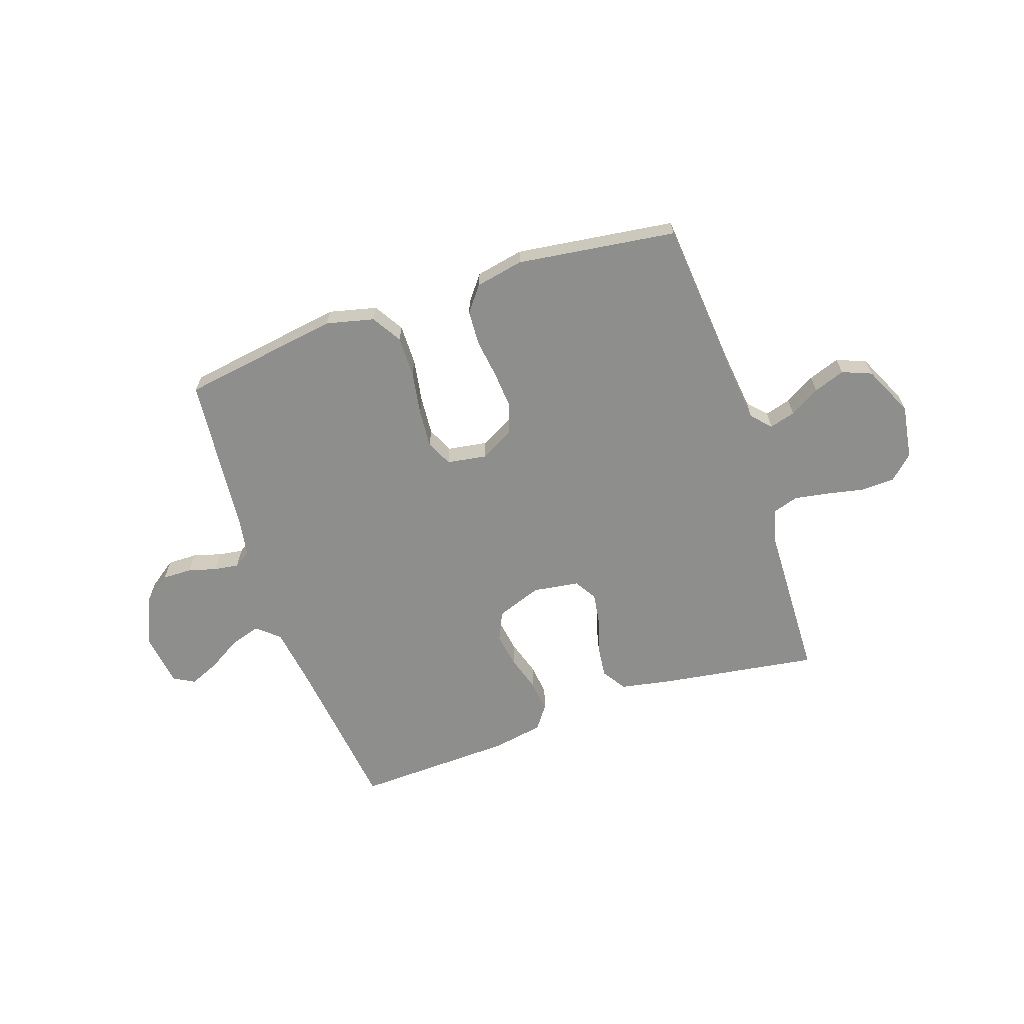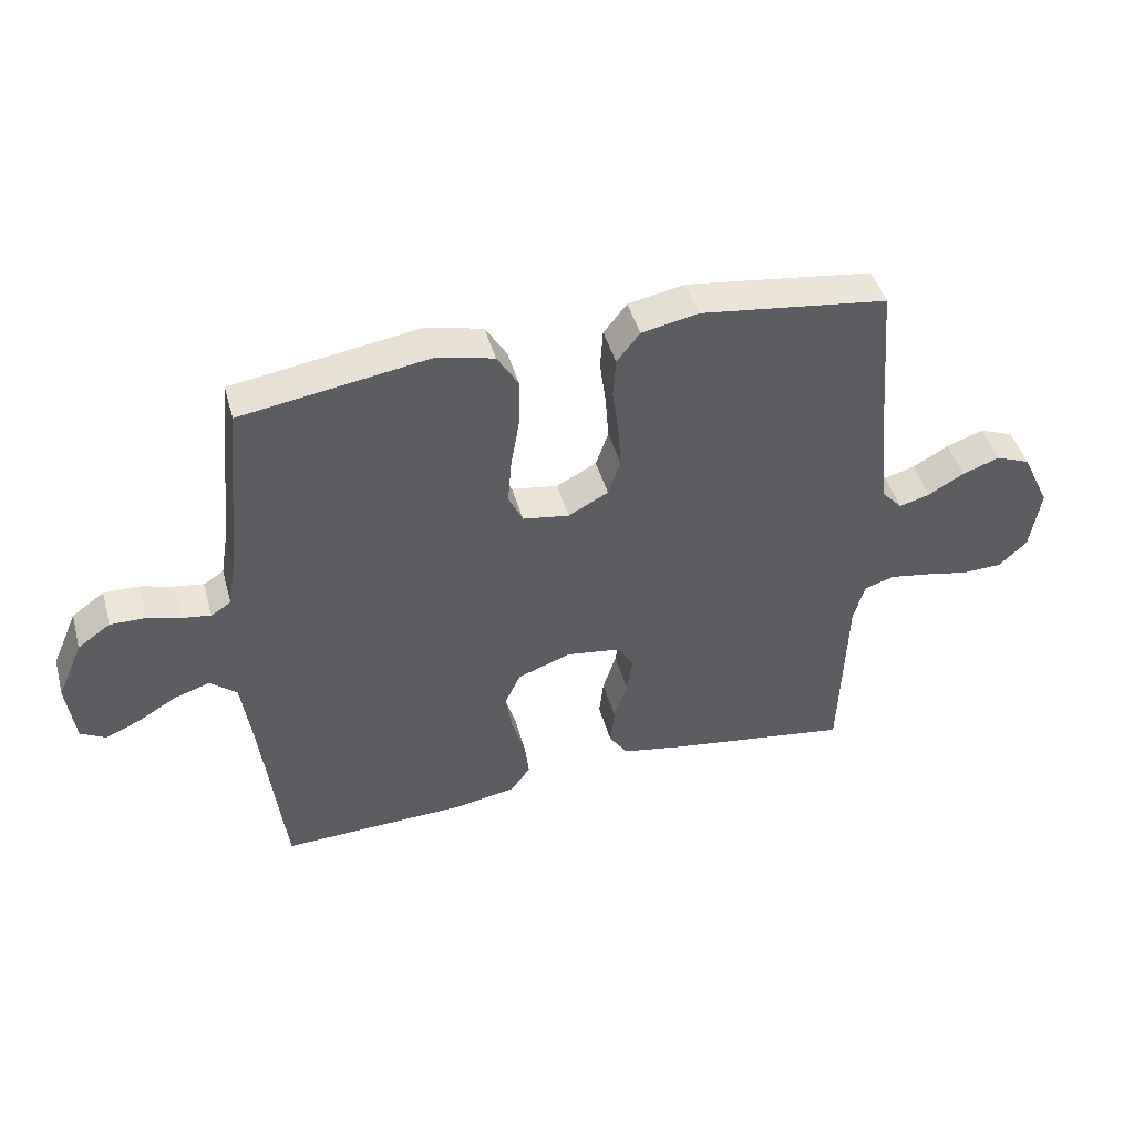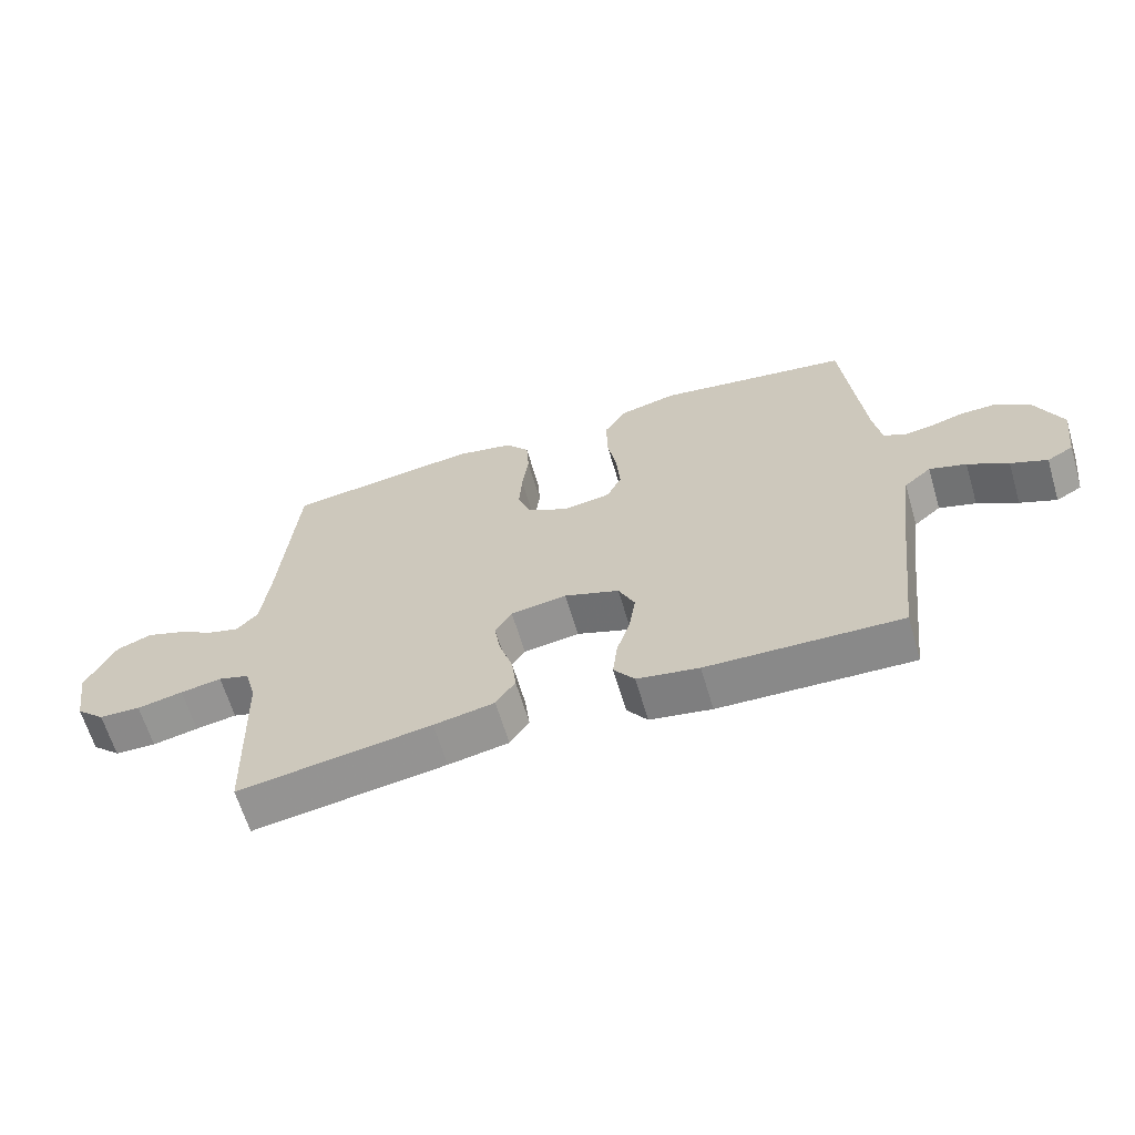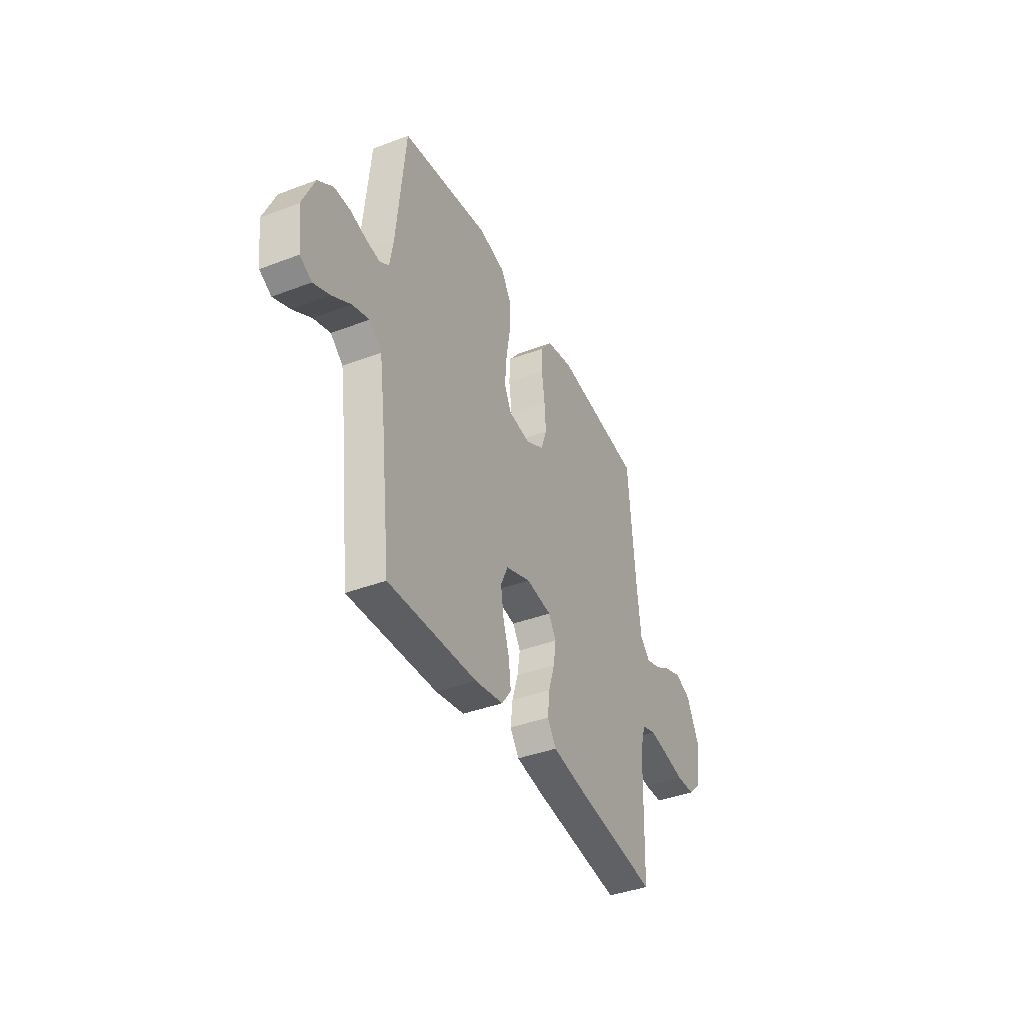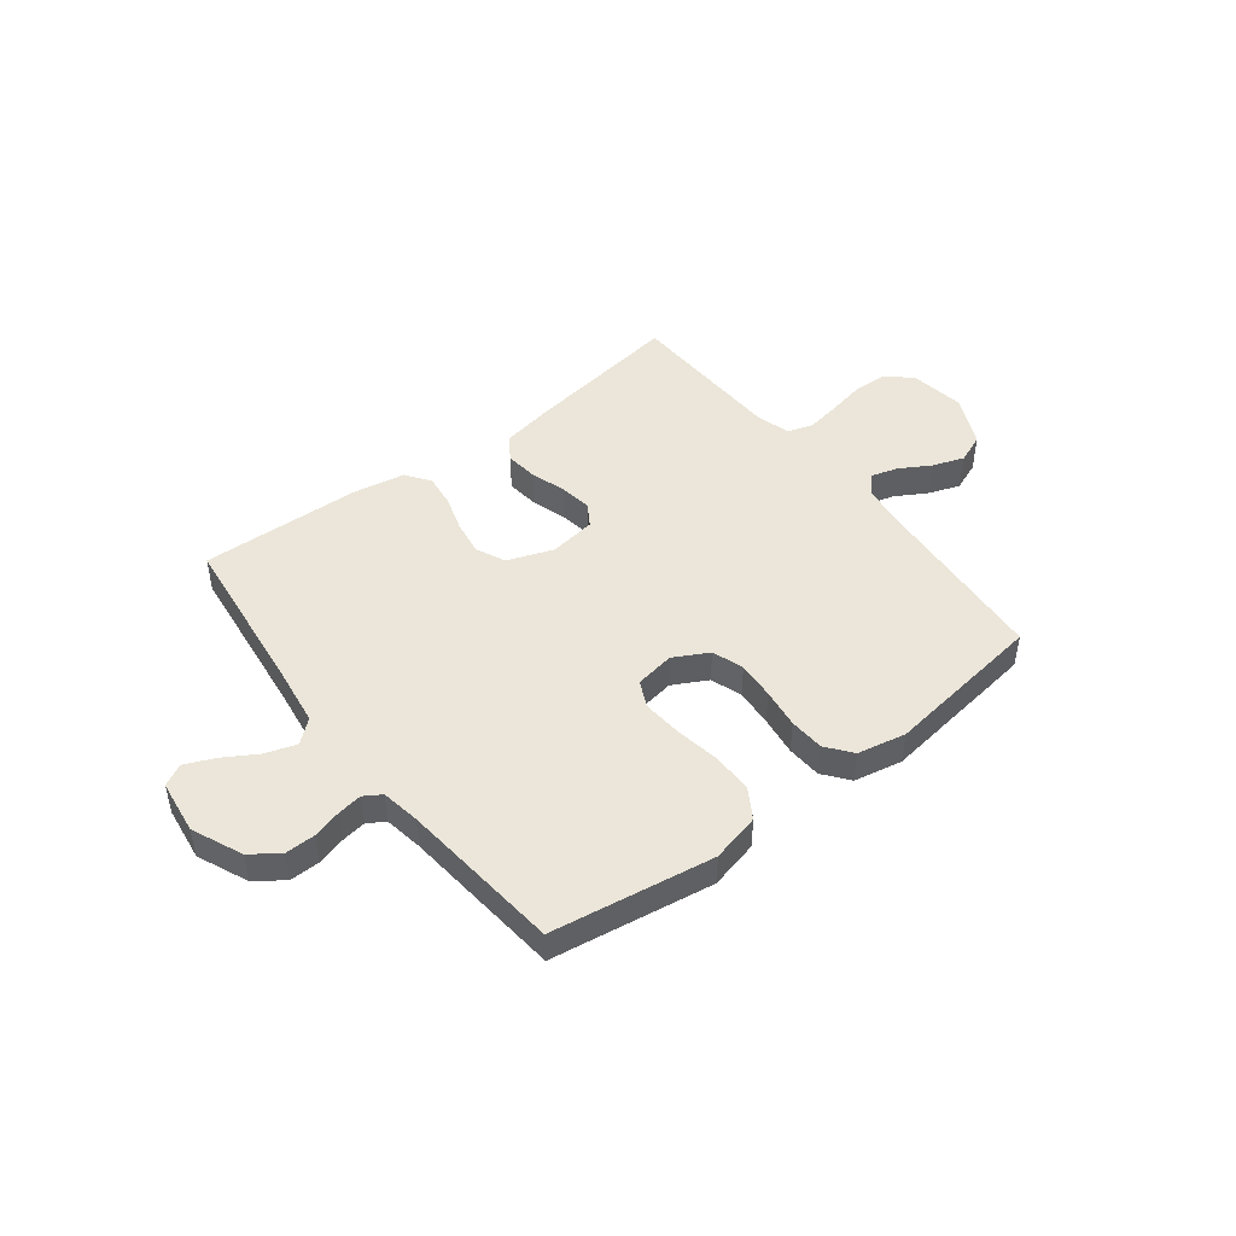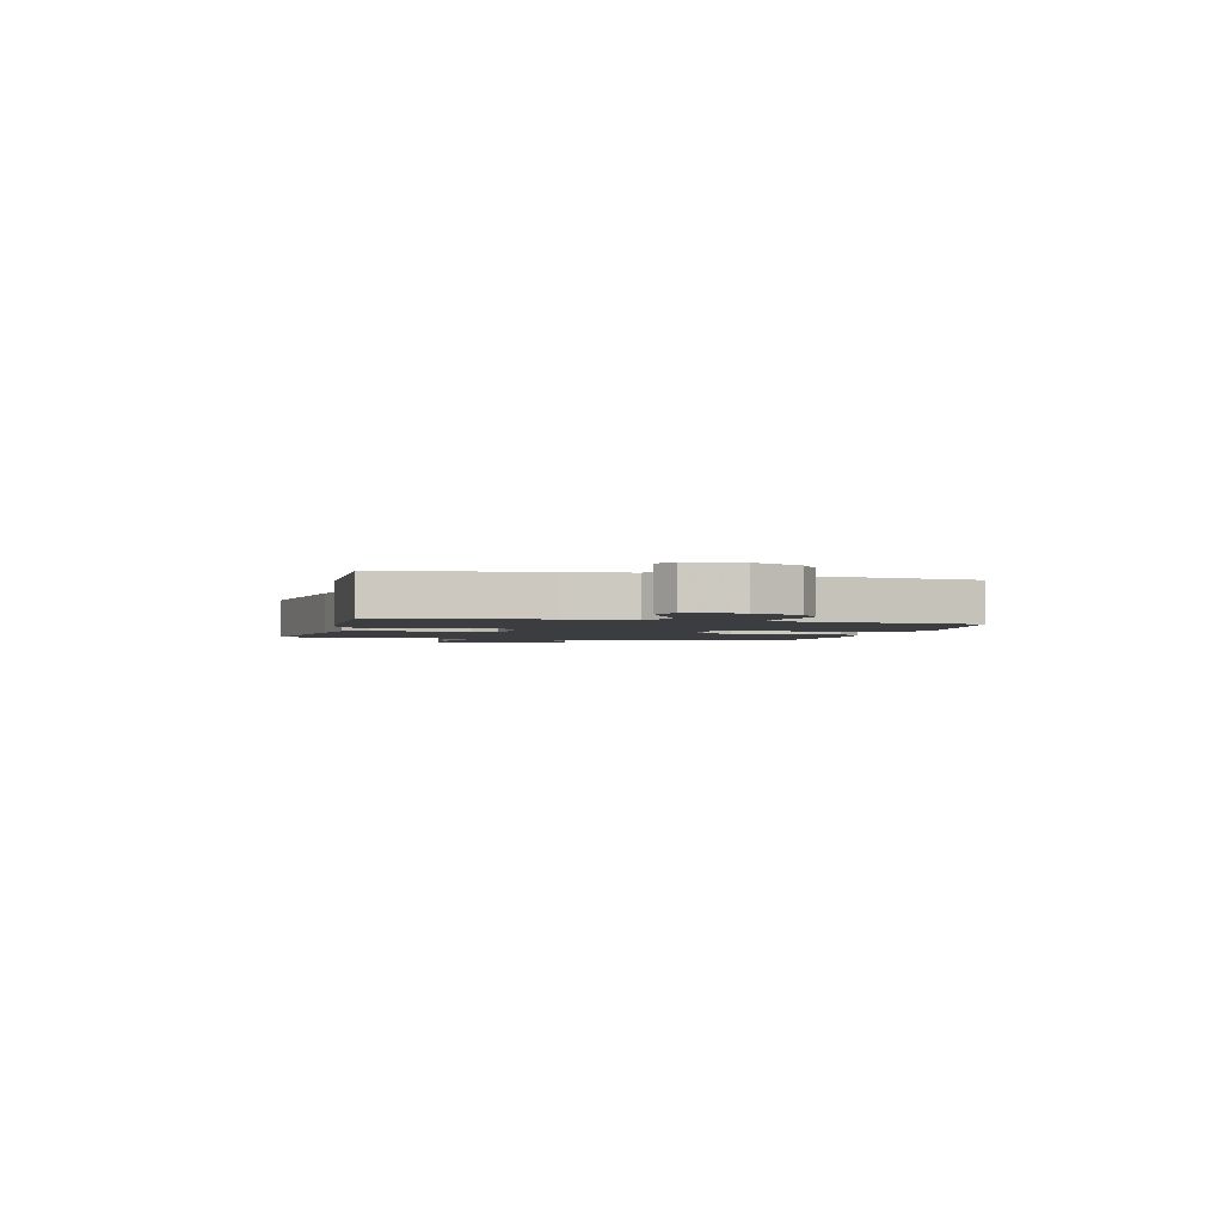
<metadata>
{"format":"obj","ext":"obj","renderer":"f3d","projection":"perspective","resolution":1024,"background":"white","views":[{"elev":-64.8,"azim":18.9,"up":"+Y"},{"elev":45.6,"azim":-15.4,"up":"+Z"},{"elev":-64.0,"azim":-163.5,"up":"+Z"},{"elev":-39.6,"azim":-64.7,"up":"+Z"},{"elev":46.7,"azim":-37.6,"up":"+Y"},{"elev":-2.3,"azim":-104.9,"up":"+Y"}]}
</metadata>
<code>
v -0.5 0.07 0.5
v -0.2 0.07 0.546
v -0.11 0.07 0.524
v -0.076 0.07 0.468
v -0.077 0.07 0.391
v -0.091 0.07 0.309
v -0.097 0.07 0.236
v -0.074 0.07 0.187
v 0 0.07 0.175
v 0.064 0.07 0.209
v 0.084 0.07 0.267
v 0.079 0.07 0.337
v 0.069 0.07 0.411
v 0.073 0.07 0.476
v 0.11 0.07 0.523
v 0.2 0.07 0.541
v 0.5 0.07 0.5
v 0.525 0.07 0.2
v 0.538 0.07 0.085
v 0.571 0.07 0.049
v 0.62 0.07 0.063
v 0.677 0.07 0.096
v 0.736 0.07 0.117
v 0.791 0.07 0.095
v 0.836 0.07 0
v 0.82 0.07 -0.103
v 0.775 0.07 -0.145
v 0.711 0.07 -0.147
v 0.64 0.07 -0.132
v 0.576 0.07 -0.121
v 0.528 0.07 -0.136
v 0.51 0.07 -0.2
v 0.5 0.07 -0.5
v 0.2 0.07 -0.454
v 0.106 0.07 -0.436
v 0.076 0.07 -0.391
v 0.083 0.07 -0.33
v 0.104 0.07 -0.264
v 0.113 0.07 -0.205
v 0.087 0.07 -0.163
v 0 0.07 -0.15
v -0.085 0.07 -0.181
v -0.11 0.07 -0.235
v -0.1 0.07 -0.3
v -0.079 0.07 -0.368
v -0.072 0.07 -0.429
v -0.104 0.07 -0.473
v -0.2 0.07 -0.49
v -0.5 0.07 -0.5
v -0.535 0.07 -0.2
v -0.552 0.07 -0.08
v -0.594 0.07 -0.044
v -0.651 0.07 -0.062
v -0.713 0.07 -0.099
v -0.769 0.07 -0.123
v -0.809 0.07 -0.101
v -0.822 0.07 0
v -0.781 0.07 0.094
v -0.729 0.07 0.131
v -0.673 0.07 0.13
v -0.62 0.07 0.115
v -0.574 0.07 0.108
v -0.542 0.07 0.128
v -0.53 0.07 0.2
v -0.5 0 0.5
v -0.2 0 0.546
v -0.11 0 0.524
v -0.076 0 0.468
v -0.077 0 0.391
v -0.091 0 0.309
v -0.097 0 0.236
v -0.074 0 0.187
v 0 0 0.175
v 0.064 0 0.209
v 0.084 0 0.267
v 0.079 0 0.337
v 0.069 0 0.411
v 0.073 0 0.476
v 0.11 0 0.523
v 0.2 0 0.541
v 0.5 0 0.5
v 0.525 0 0.2
v 0.538 0 0.085
v 0.571 0 0.049
v 0.62 0 0.063
v 0.677 0 0.096
v 0.736 0 0.117
v 0.791 0 0.095
v 0.836 0 0
v 0.82 0 -0.103
v 0.775 0 -0.145
v 0.711 0 -0.147
v 0.64 0 -0.132
v 0.576 0 -0.121
v 0.528 0 -0.136
v 0.51 0 -0.2
v 0.5 0 -0.5
v 0.2 0 -0.454
v 0.106 0 -0.436
v 0.076 0 -0.391
v 0.083 0 -0.33
v 0.104 0 -0.264
v 0.113 0 -0.205
v 0.087 0 -0.163
v 0 0 -0.15
v -0.085 0 -0.181
v -0.11 0 -0.235
v -0.1 0 -0.3
v -0.079 0 -0.368
v -0.072 0 -0.429
v -0.104 0 -0.473
v -0.2 0 -0.49
v -0.5 0 -0.5
v -0.535 0 -0.2
v -0.552 0 -0.08
v -0.594 0 -0.044
v -0.651 0 -0.062
v -0.713 0 -0.099
v -0.769 0 -0.123
v -0.809 0 -0.101
v -0.822 0 0
v -0.781 0 0.094
v -0.729 0 0.131
v -0.673 0 0.13
v -0.62 0 0.115
v -0.574 0 0.108
v -0.542 0 0.128
v -0.53 0 0.2
f 59 60 61
f 58 59 61
f 57 58 61
f 56 57 61
f 55 56 61
f 54 55 61
f 53 54 61
f 52 53 61 62
f 51 52 62 63
f 48 49 50
f 47 48 50
f 46 47 50
f 45 46 50
f 44 45 50
f 51 63 64
f 50 51 64
f 44 50 64
f 43 44 64
f 36 37 38
f 35 36 38
f 34 35 38
f 33 34 38
f 32 33 38
f 31 32 38 39
f 30 31 39 40
f 27 28 29
f 26 27 29
f 25 26 29
f 24 25 29
f 23 24 29
f 22 23 29
f 21 22 29
f 20 21 29 30
f 30 40 41
f 20 30 41
f 19 20 41
f 16 17 18
f 15 16 18
f 14 15 18
f 13 14 18
f 12 13 18
f 11 12 18 19
f 4 5 6
f 3 4 6
f 2 3 6
f 1 2 6
f 64 1 6
f 64 6 7
f 64 7 8
f 43 64 8
f 42 43 8
f 41 42 8 9
f 10 11 19 41
f 9 10 41
f 125 124 123
f 125 123 122
f 125 122 121
f 125 121 120
f 125 120 119
f 125 119 118
f 125 118 117
f 126 125 117 116
f 127 126 116 115
f 114 113 112
f 114 112 111
f 114 111 110
f 114 110 109
f 114 109 108
f 128 127 115
f 128 115 114
f 128 114 108
f 128 108 107
f 102 101 100
f 102 100 99
f 102 99 98
f 102 98 97
f 102 97 96
f 103 102 96 95
f 104 103 95 94
f 93 92 91
f 93 91 90
f 93 90 89
f 93 89 88
f 93 88 87
f 93 87 86
f 93 86 85
f 94 93 85 84
f 105 104 94
f 105 94 84
f 105 84 83
f 82 81 80
f 82 80 79
f 82 79 78
f 82 78 77
f 82 77 76
f 83 82 76 75
f 70 69 68
f 70 68 67
f 70 67 66
f 70 66 65
f 70 65 128
f 71 70 128
f 72 71 128
f 72 128 107
f 72 107 106
f 73 72 106 105
f 105 83 75 74
f 105 74 73
f 1 65 66 2
f 2 66 67 3
f 3 67 68 4
f 4 68 69 5
f 5 69 70 6
f 6 70 71 7
f 7 71 72 8
f 8 72 73 9
f 9 73 74 10
f 10 74 75 11
f 11 75 76 12
f 12 76 77 13
f 13 77 78 14
f 14 78 79 15
f 15 79 80 16
f 16 80 81 17
f 17 81 82 18
f 18 82 83 19
f 19 83 84 20
f 20 84 85 21
f 21 85 86 22
f 22 86 87 23
f 23 87 88 24
f 24 88 89 25
f 25 89 90 26
f 26 90 91 27
f 27 91 92 28
f 28 92 93 29
f 29 93 94 30
f 30 94 95 31
f 31 95 96 32
f 32 96 97 33
f 33 97 98 34
f 34 98 99 35
f 35 99 100 36
f 36 100 101 37
f 37 101 102 38
f 38 102 103 39
f 39 103 104 40
f 40 104 105 41
f 41 105 106 42
f 42 106 107 43
f 43 107 108 44
f 44 108 109 45
f 45 109 110 46
f 46 110 111 47
f 47 111 112 48
f 48 112 113 49
f 49 113 114 50
f 50 114 115 51
f 51 115 116 52
f 52 116 117 53
f 53 117 118 54
f 54 118 119 55
f 55 119 120 56
f 56 120 121 57
f 57 121 122 58
f 58 122 123 59
f 59 123 124 60
f 60 124 125 61
f 61 125 126 62
f 62 126 127 63
f 63 127 128 64
f 64 128 65 1

</code>
